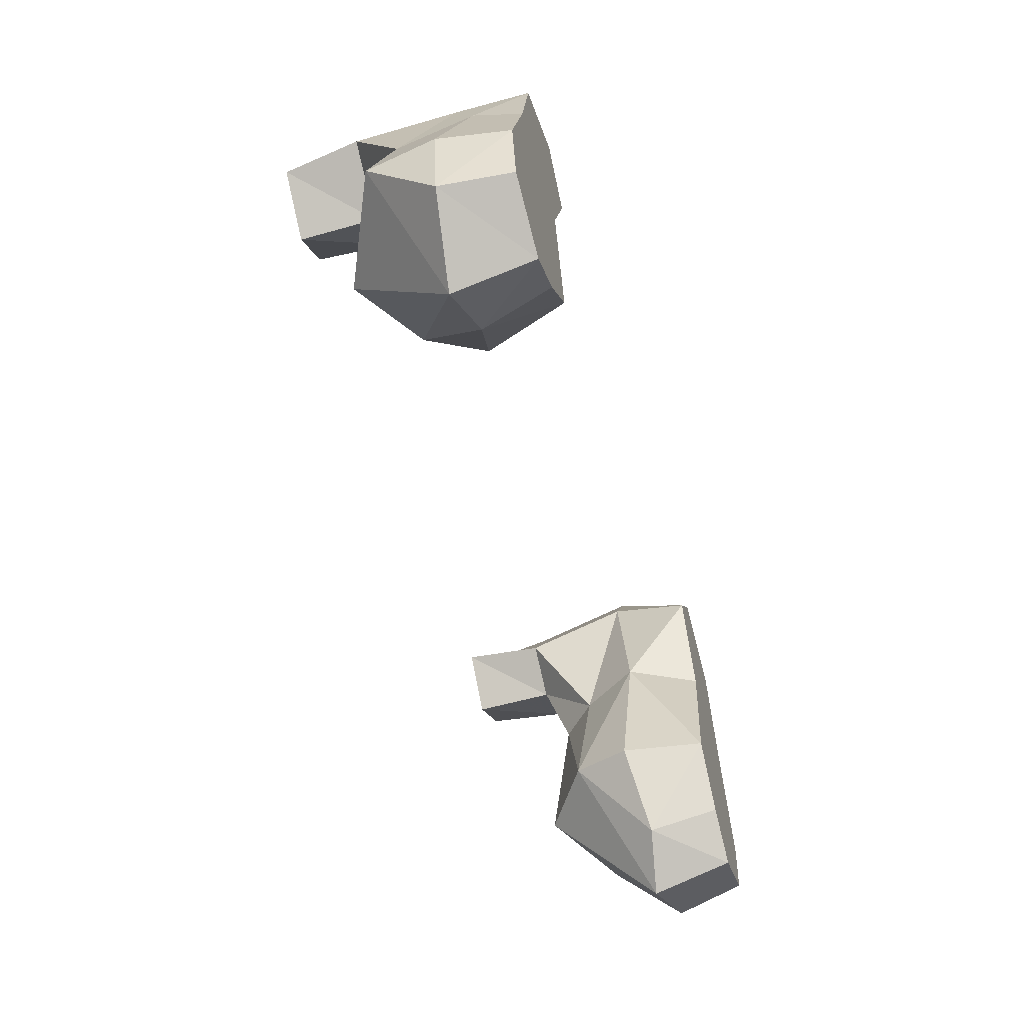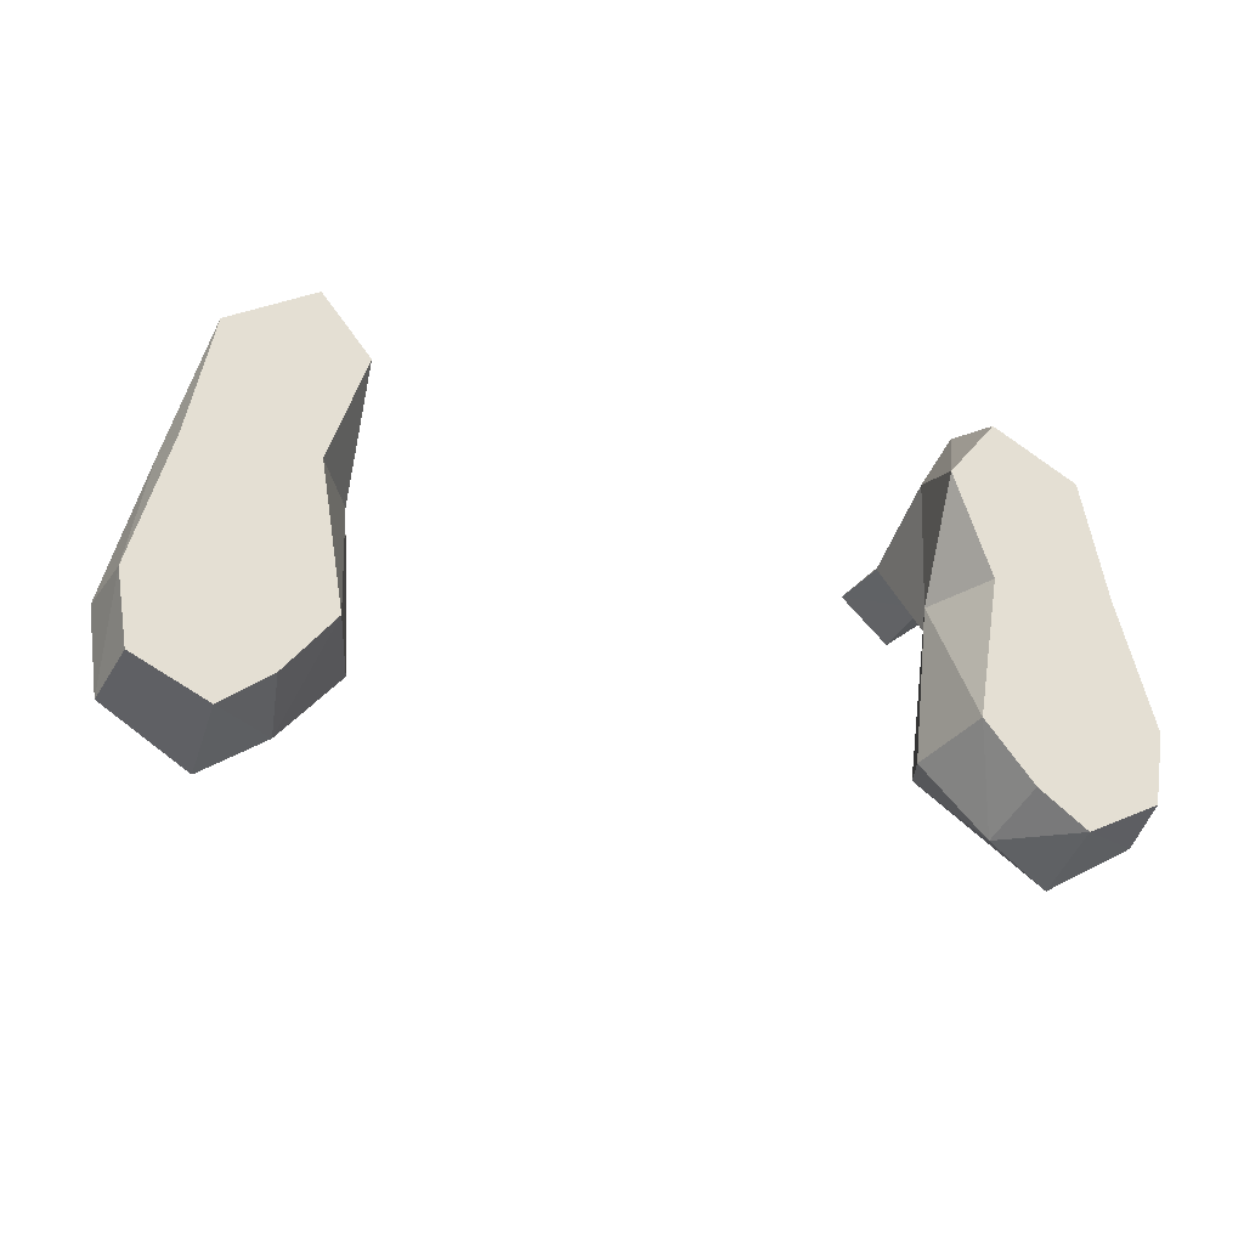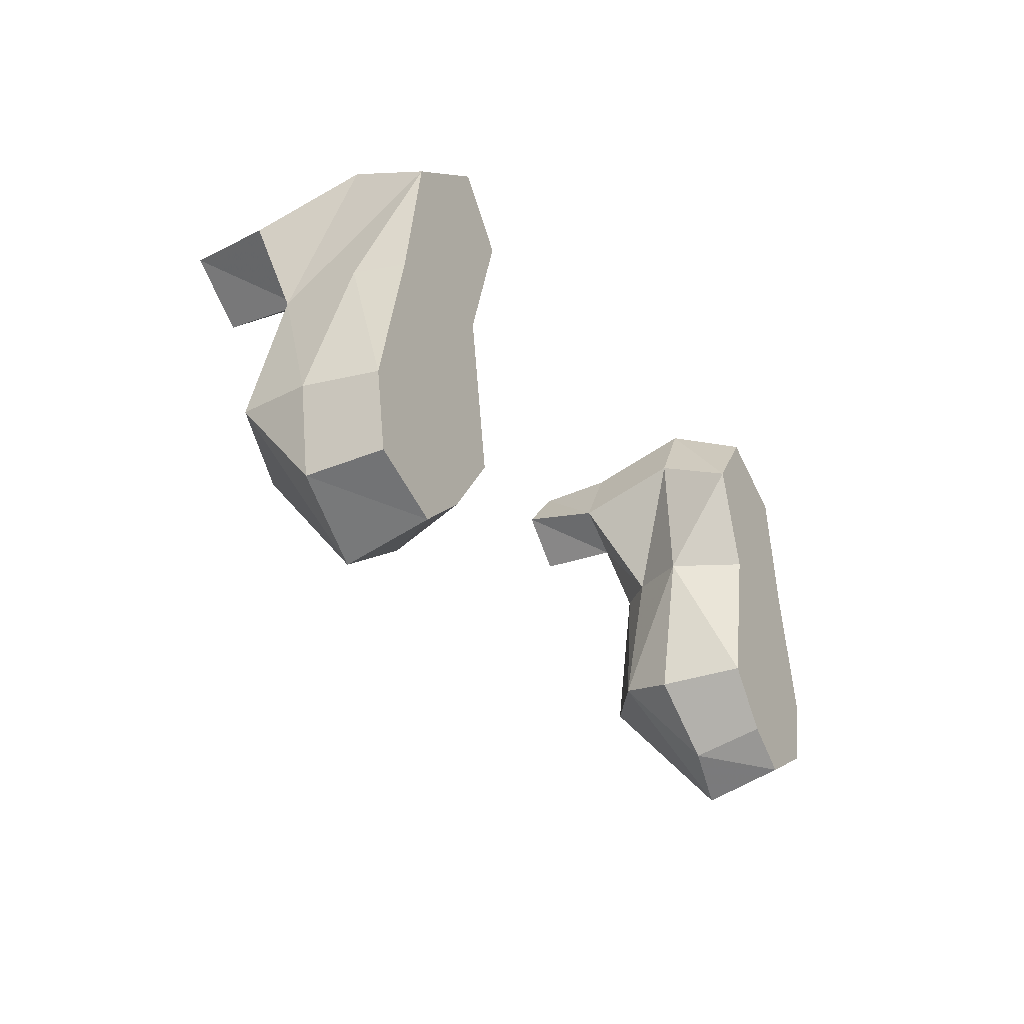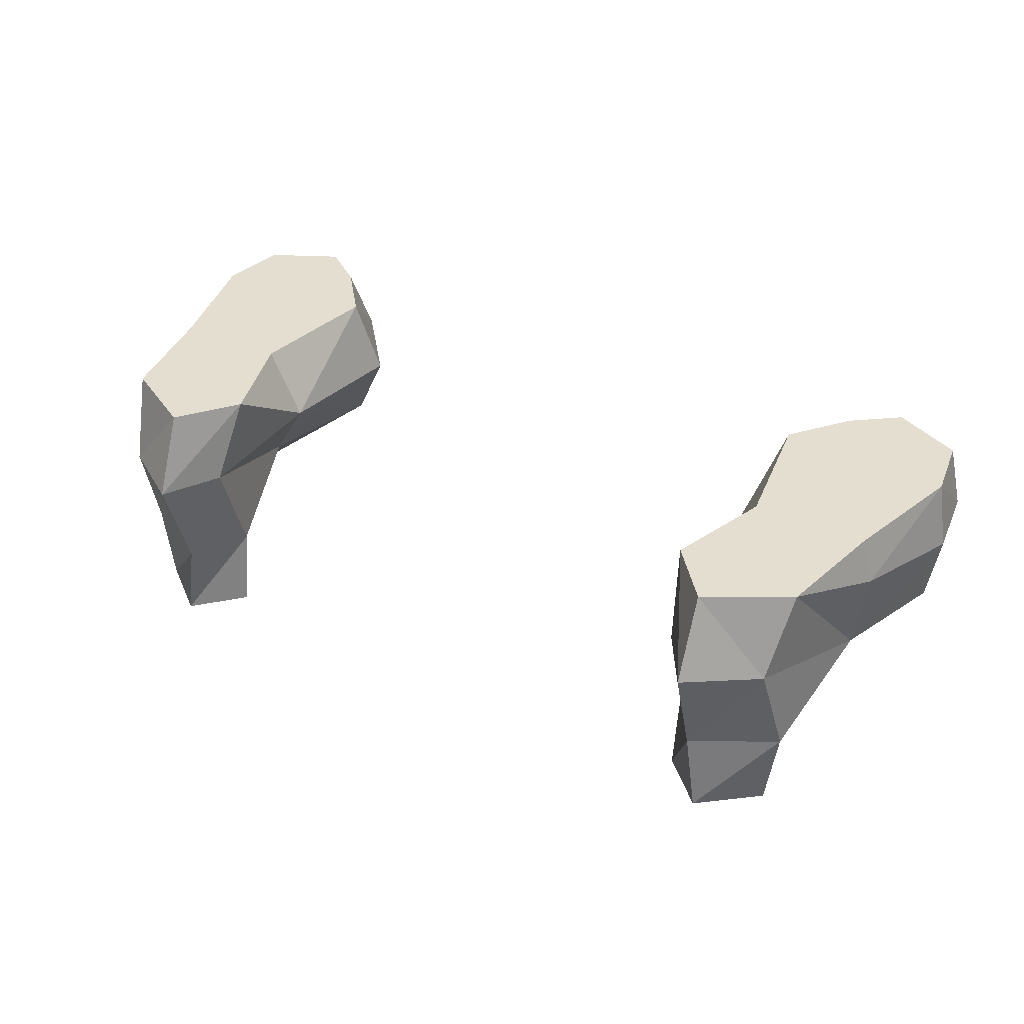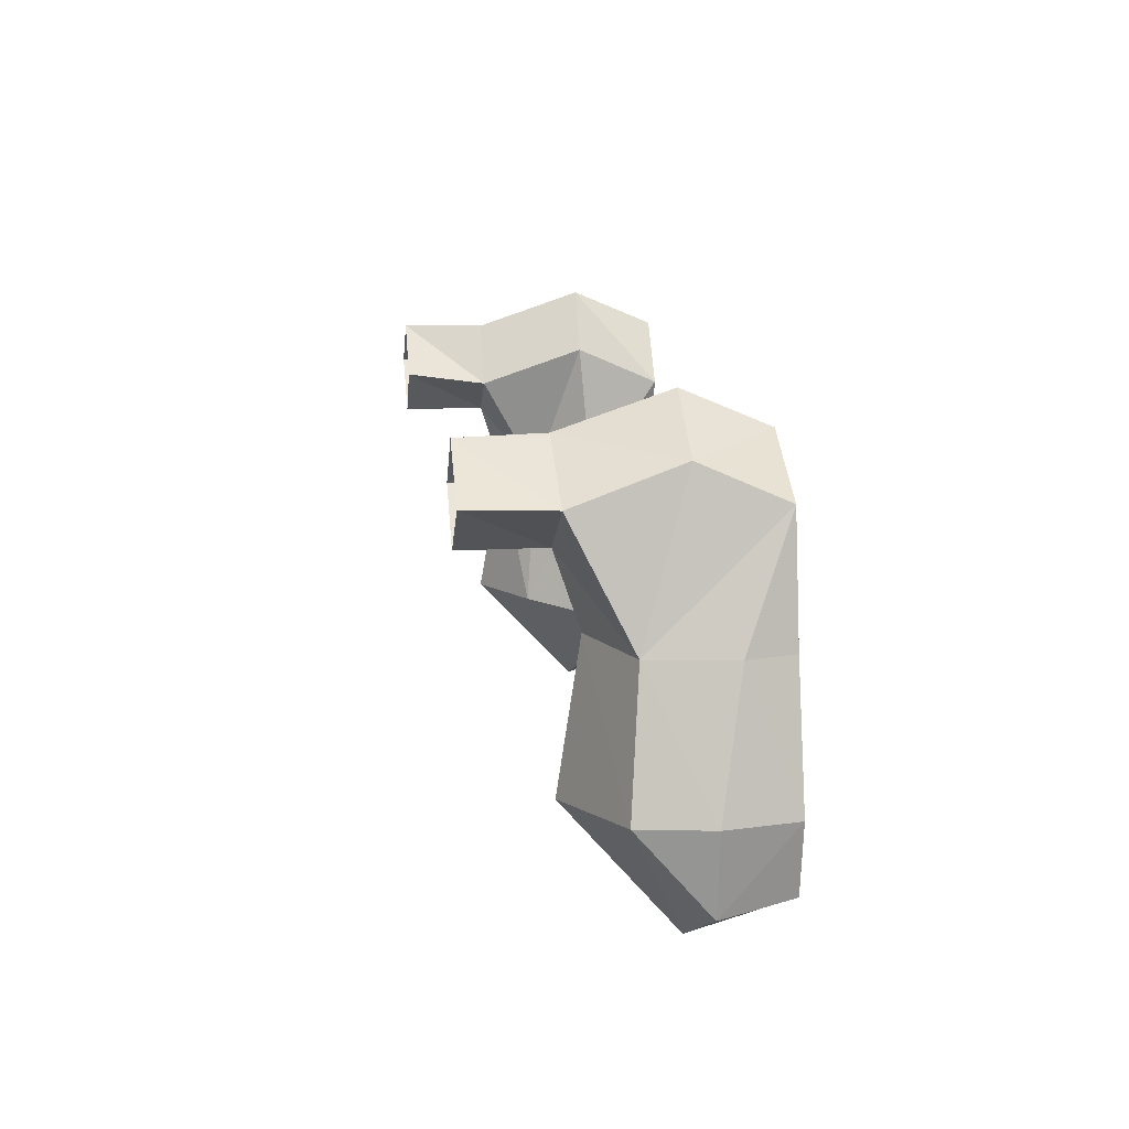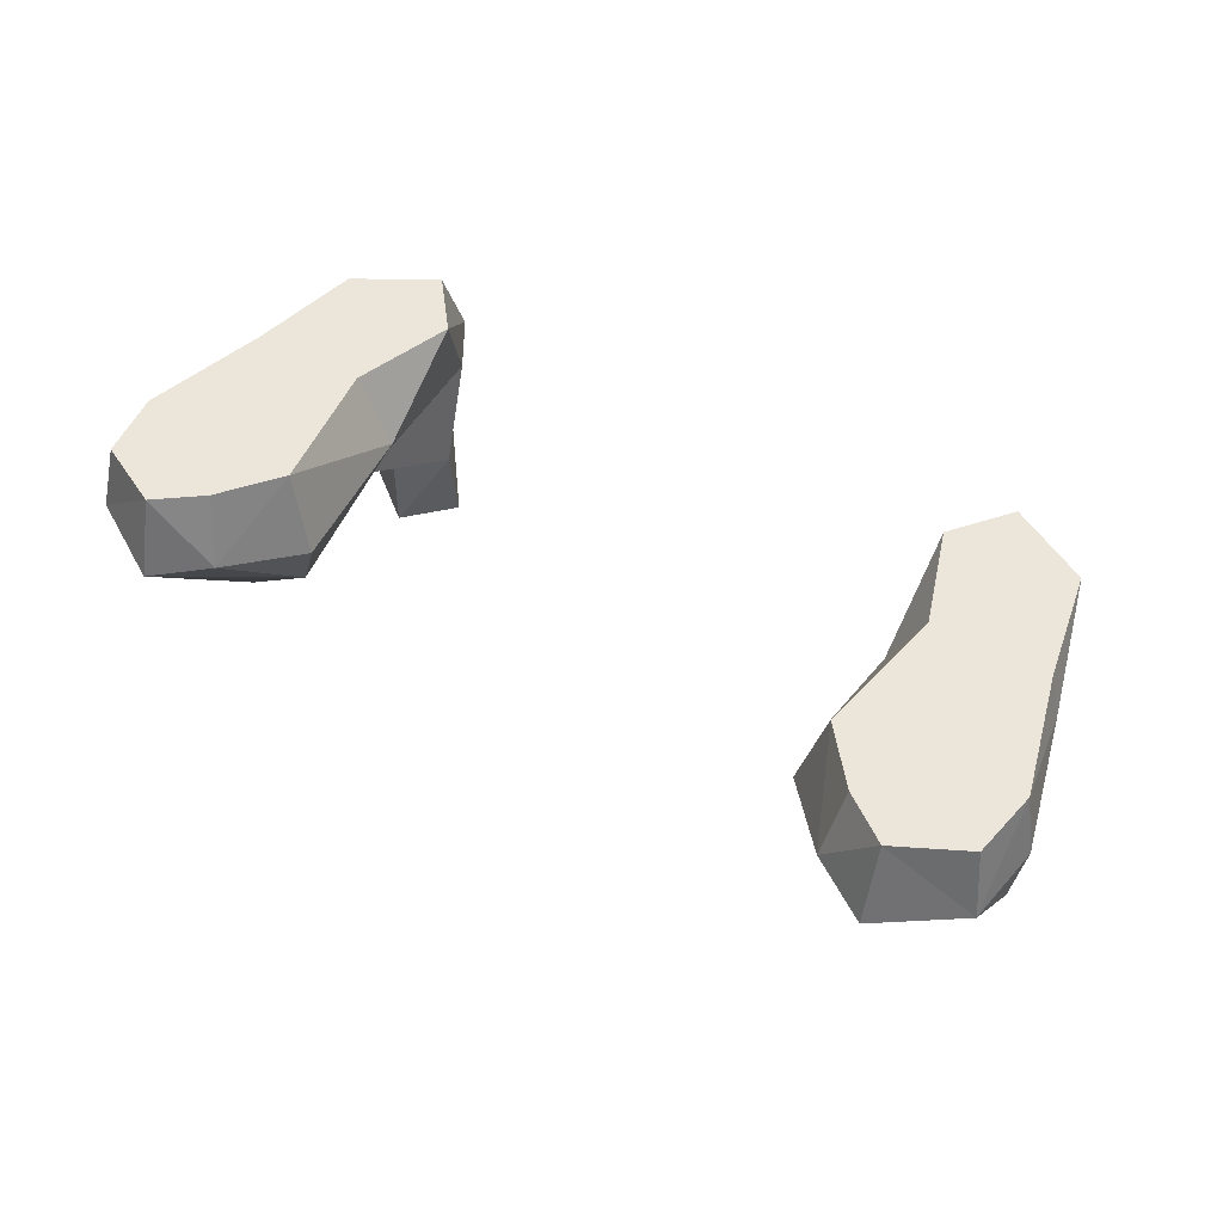
<metadata>
{"format":"obj","ext":"obj","renderer":"f3d","projection":"perspective","resolution":1024,"background":"white","views":[{"elev":-57.3,"azim":106.4,"up":"+Z"},{"elev":-28.2,"azim":160.8,"up":"+Z"},{"elev":-26.8,"azim":120.2,"up":"+Z"},{"elev":35.8,"azim":29.9,"up":"+Y"},{"elev":14.4,"azim":82.7,"up":"+Z"},{"elev":48.5,"azim":-149.0,"up":"+Y"}]}
</metadata>
<code>
v -0.2578 -0.05469 0.03125
v -0.2109 -0.125 0.03906
v -0.2109 -0.05469 0.0625
v -0.2109 0 0.03906
v -0.2656 0 0.007812
v -0.2812 -0.08594 -0.07031
v -0.2656 -0.125 0.007812
v -0.2578 -0.1797 0.007812
v -0.2188 -0.1797 0.03906
v -0.1875 -0.125 0
v -0.1875 -0.05469 0.02344
v -0.1797 0 0
v -0.2031 0 -0.07031
v -0.2812 0 -0.07031
v -0.2891 -0.03125 -0.07031
v -0.3125 -0.04688 -0.1562
v -0.3047 -0.09375 -0.1562
v -0.2266 -0.1094 -0.07031
v -0.2188 -0.125 -0.02344
v -0.2188 -0.1797 -0.02344
v -0.3047 -0.04688 -0.2109
v -0.25 -0.05469 -0.2422
v -0.2344 -0.125 -0.1641
v -0.1875 -0.09375 -0.1641
v -0.2031 -0.08594 -0.07031
v -0.1875 -0.1797 0.007812
v -0.3047 0 -0.1562
v -0.2969 0 -0.2031
v -0.25 0 -0.2266
v -0.2109 -0.04688 -0.2188
v -0.1875 0 -0.1641
v -0.2188 0 -0.2031
v -0.1719 -0.05469 -0.1719
v -0.1797 -0.04688 -0.07031
v 0.2578 -0.05469 0.03125
v 0.2109 -0.05469 0.0625
v 0.2109 -0.125 0.03906
v 0.2656 -0.125 0.007812
v 0.2812 -0.08594 -0.07031
v 0.2656 0 0.007812
v 0.2109 0 0.03906
v 0.1797 0 0
v 0.1875 -0.05469 0.02344
v 0.1875 -0.125 0
v 0.1875 -0.1797 0.007812
v 0.2188 -0.1797 0.03906
v 0.2578 -0.1797 0.007812
v 0.2188 -0.125 -0.02344
v 0.2266 -0.1094 -0.07031
v 0.3047 -0.09375 -0.1562
v 0.3125 -0.04688 -0.1562
v 0.2891 -0.03125 -0.07031
v 0.2812 0 -0.07031
v 0.2031 0 -0.07031
v 0.3047 -0.04688 -0.2109
v 0.3047 0 -0.1562
v 0.1875 0 -0.1641
v 0.1797 -0.04688 -0.07031
v 0.2031 -0.08594 -0.07031
v 0.2188 -0.1797 -0.02344
v 0.2969 0 -0.2031
v 0.25 0 -0.2266
v 0.2188 0 -0.2031
v 0.2109 -0.04688 -0.2188
v 0.1719 -0.05469 -0.1719
v 0.1875 -0.09375 -0.1641
v 0.2344 -0.125 -0.1641
v 0.25 -0.05469 -0.2422
f 1 2 3
f 1 3 4
f 1 4 5
f 1 5 6
f 1 6 7
f 1 7 2
f 2 7 8
f 2 8 9
f 2 9 10
f 2 10 3
f 3 10 11
f 3 11 12
f 3 12 4
f 4 12 5
f 5 12 13
f 5 13 14
f 5 14 15
f 5 15 6
f 6 15 16
f 6 16 17
f 6 17 18
f 6 18 19
f 6 19 7
f 7 19 20
f 7 20 8
f 17 16 21
f 17 21 22
f 17 22 23
f 17 23 18
f 18 23 24
f 18 24 25
f 18 25 19
f 19 25 10
f 19 10 26
f 19 26 20
f 21 27 28
f 21 28 29
f 21 29 22
f 22 29 30
f 22 30 24
f 22 24 23
f 21 16 27
f 27 16 15
f 27 15 14
f 27 14 31
f 27 31 32
f 27 32 29
f 27 29 28
f 29 32 30
f 30 32 31
f 30 31 33
f 30 33 24
f 24 33 34
f 24 34 25
f 25 34 11
f 25 11 10
f 11 25 18
f 34 31 13
f 34 13 12
f 34 12 11
f 34 33 31
f 31 14 13
f 10 9 26
f 35 36 37
f 35 37 38
f 35 38 39
f 35 39 40
f 35 40 41
f 35 41 36
f 36 41 42
f 36 42 43
f 36 43 44
f 36 44 37
f 37 44 45
f 37 45 46
f 37 46 38
f 38 46 47
f 38 47 48
f 38 48 39
f 39 48 49
f 39 49 50
f 39 50 51
f 39 51 52
f 39 52 40
f 40 52 53
f 40 53 54
f 40 54 42
f 40 42 41
f 50 55 51
f 51 55 56
f 51 56 52
f 52 56 53
f 53 56 57
f 53 57 54
f 54 57 58
f 54 58 42
f 42 58 43
f 43 58 59
f 43 59 44
f 44 59 48
f 44 48 60
f 44 60 45
f 55 61 56
f 56 61 62
f 56 62 63
f 56 63 57
f 57 63 64
f 57 64 65
f 57 65 58
f 58 65 66
f 58 66 59
f 59 66 49
f 59 49 48
f 49 59 43
f 49 67 50
f 50 67 68
f 50 68 55
f 55 68 62
f 55 62 61
f 68 67 66
f 68 66 64
f 68 64 62
f 62 64 63
f 65 64 66
f 49 66 67
f 48 47 60

</code>
